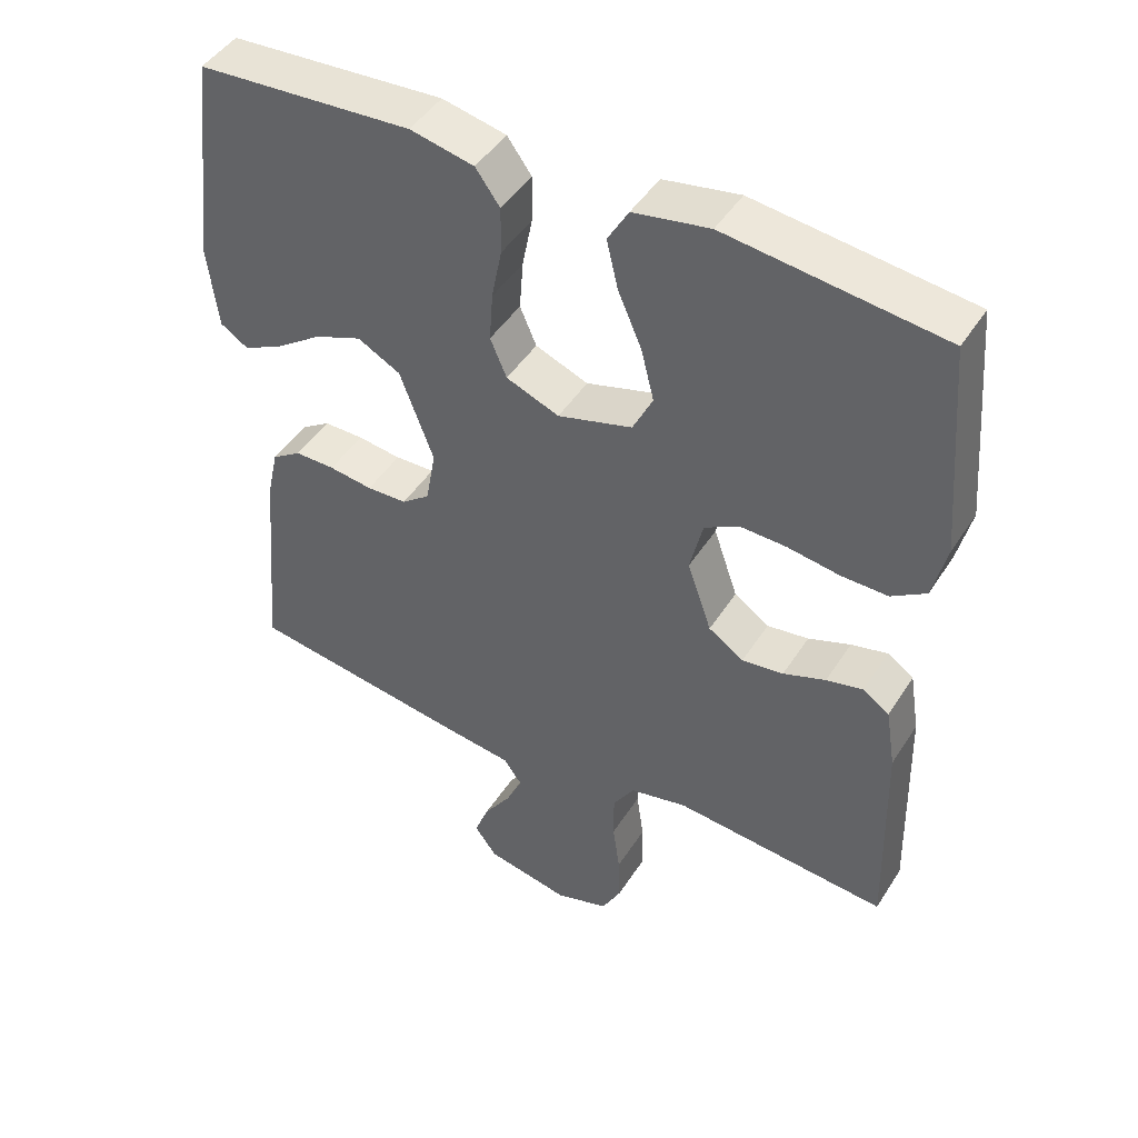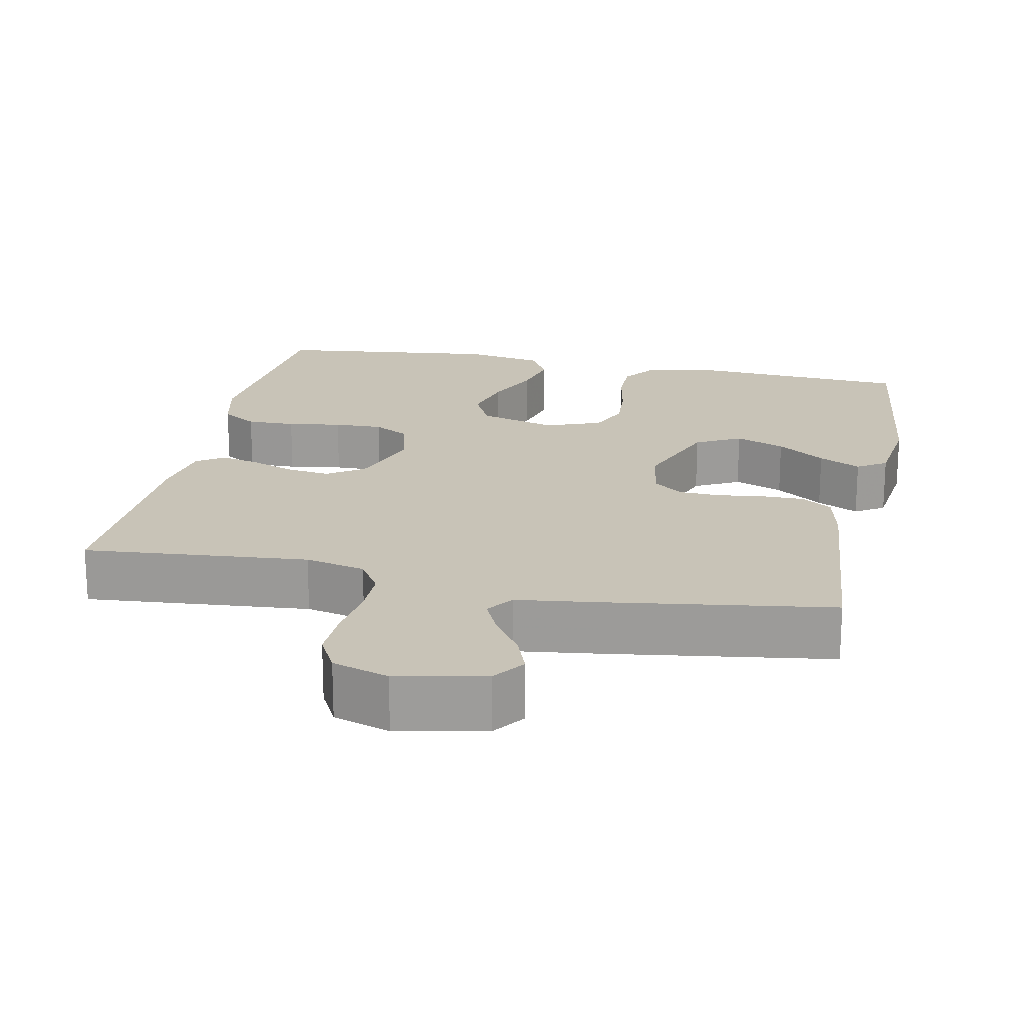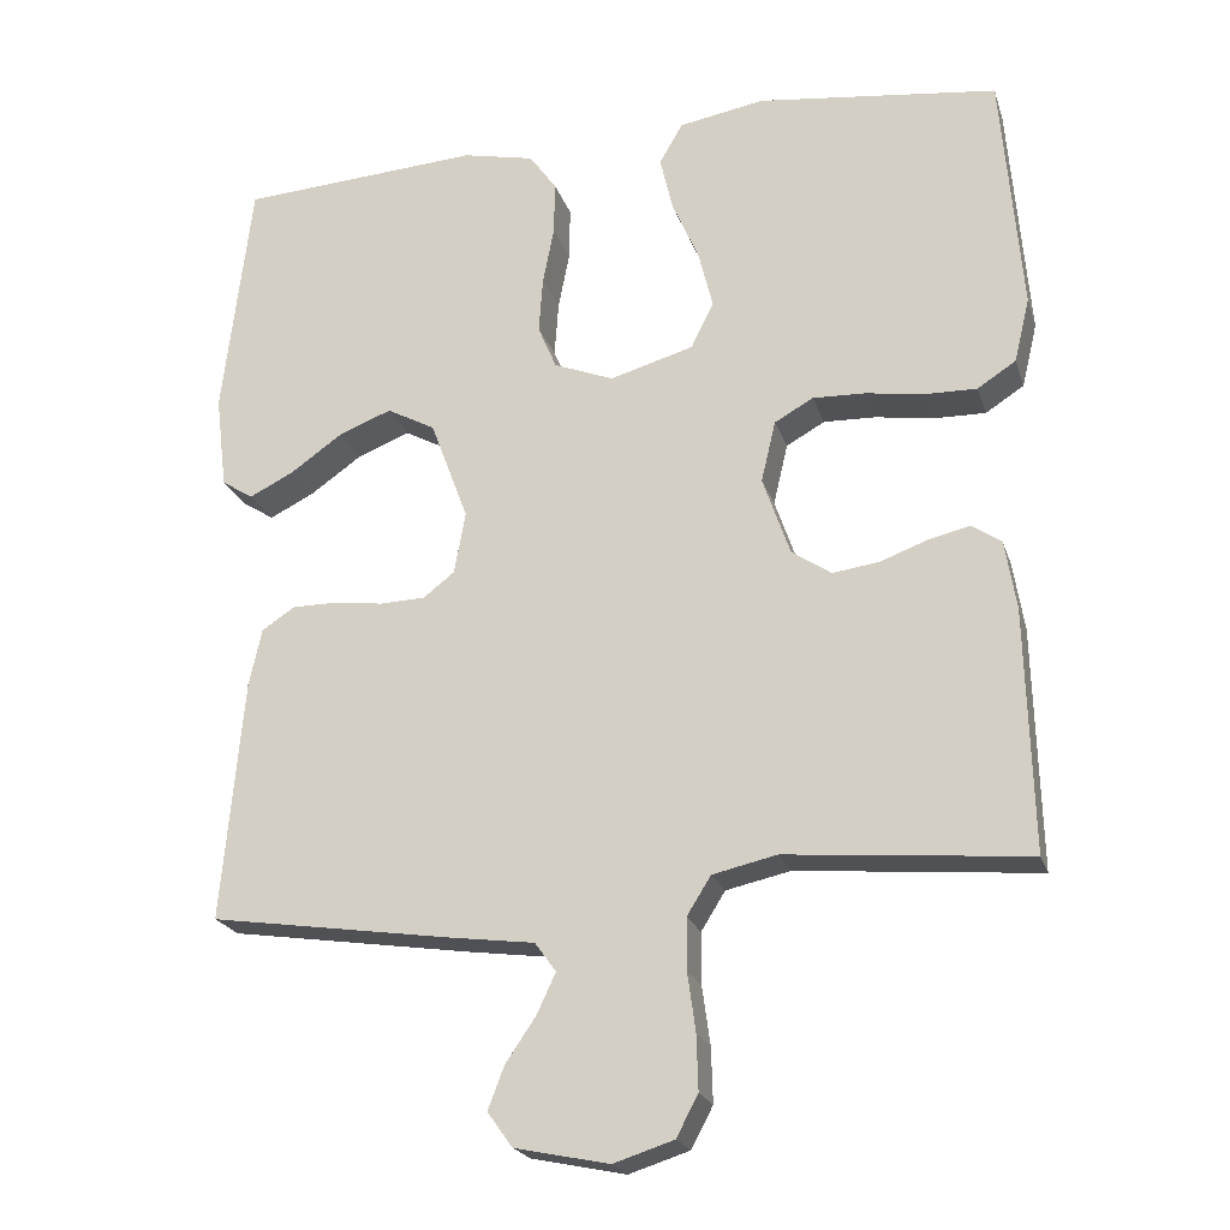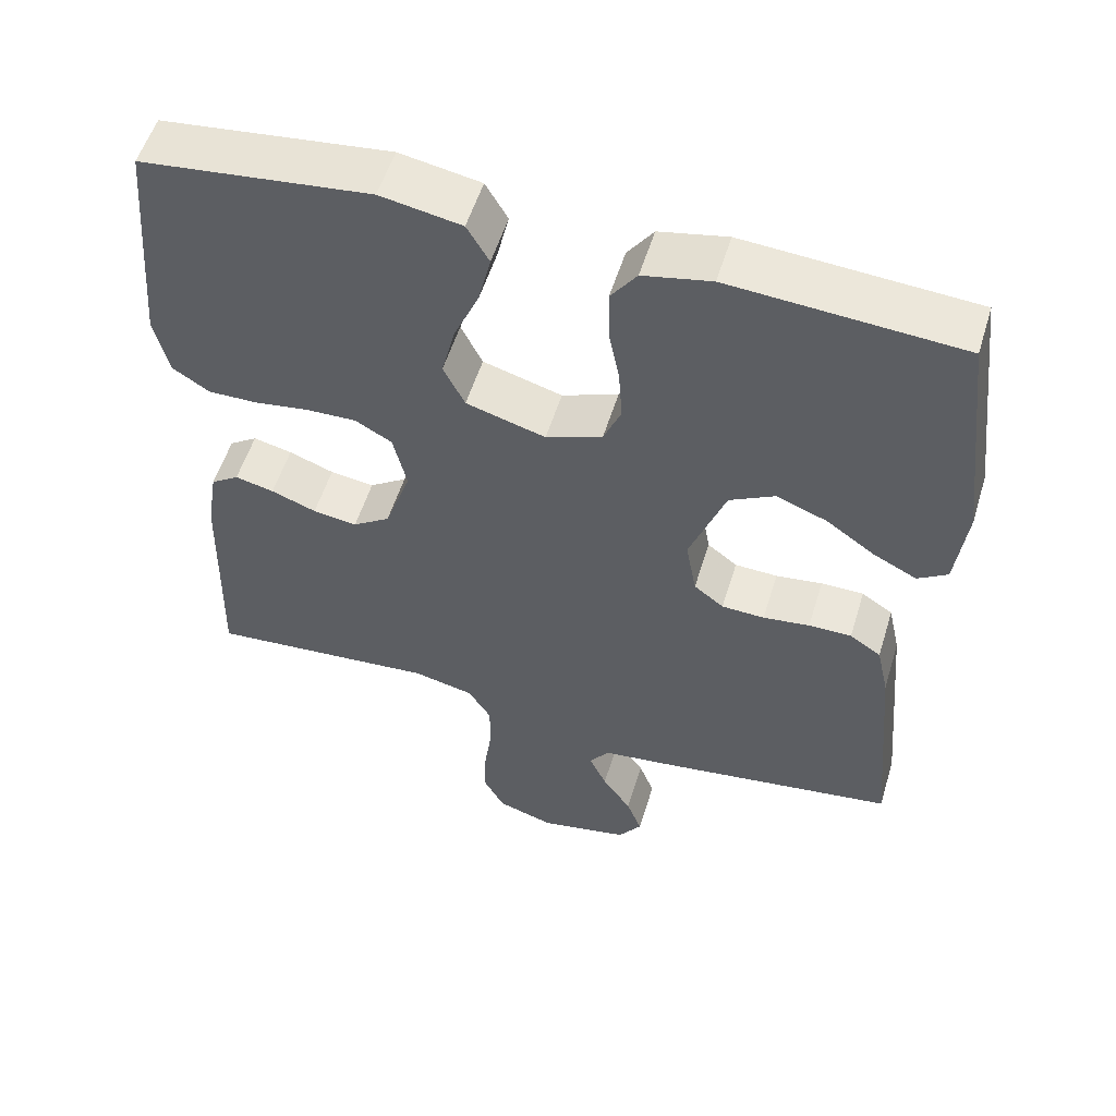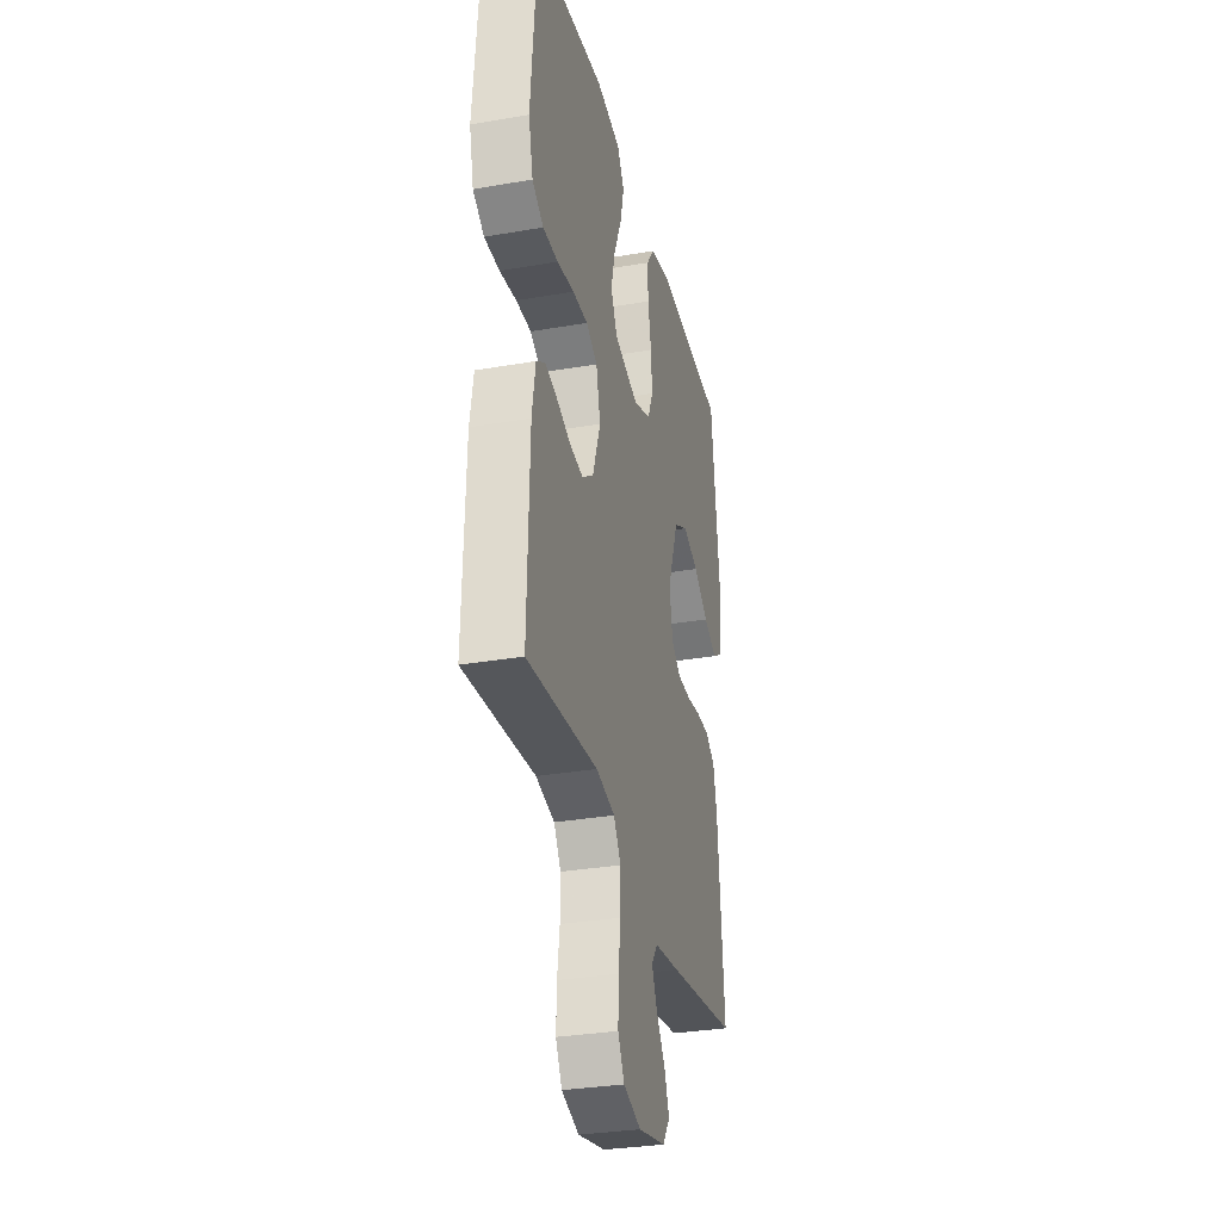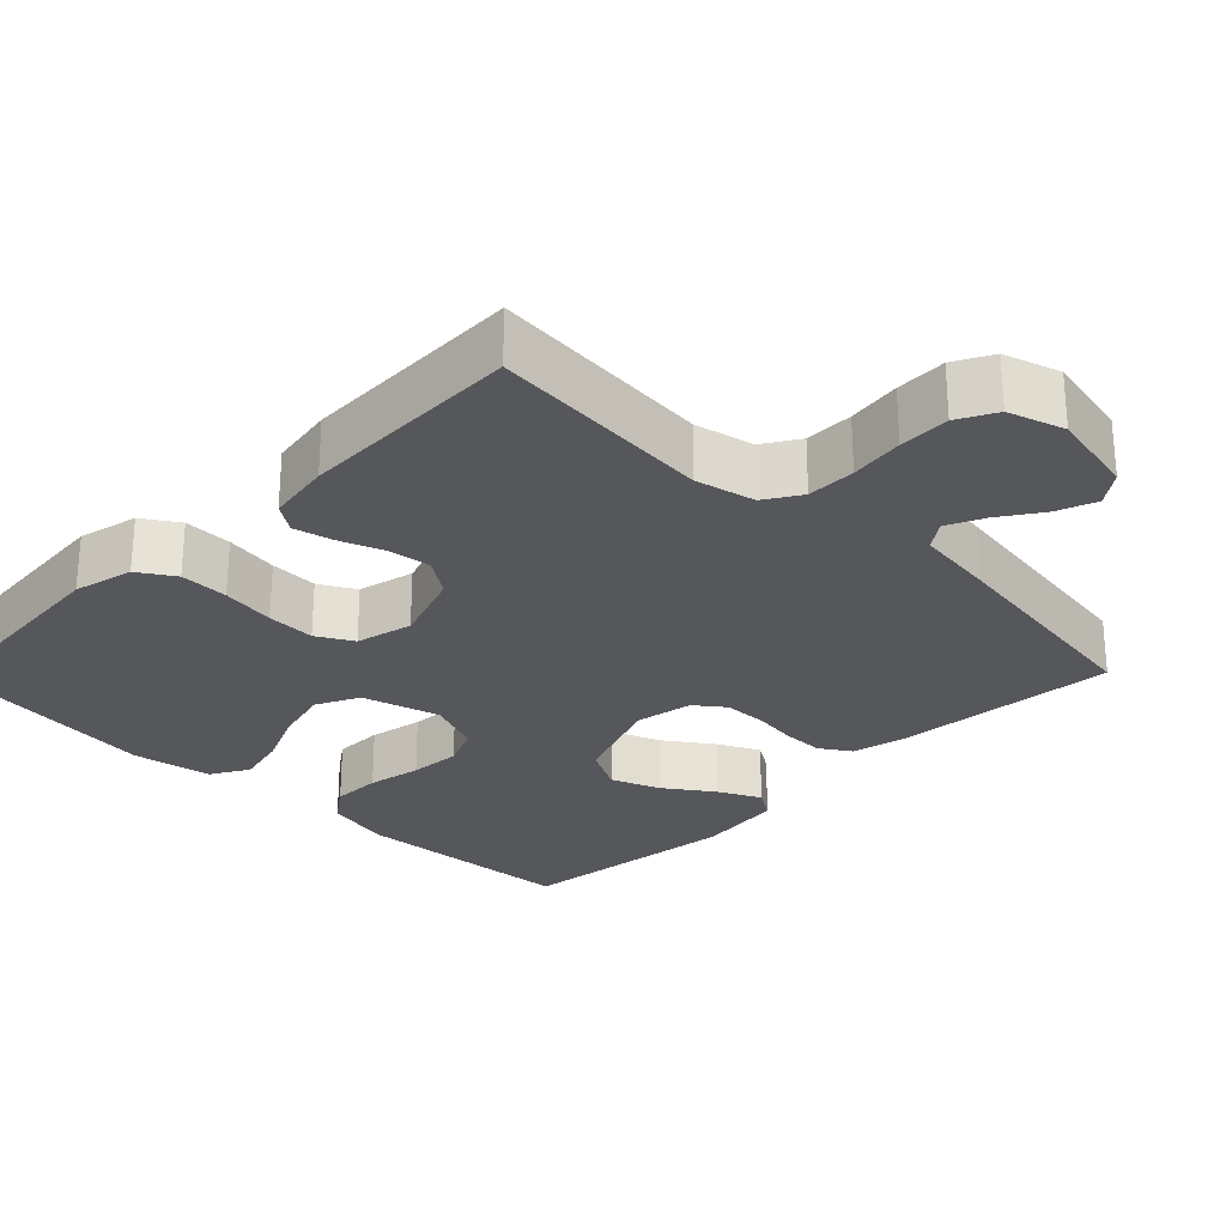
<metadata>
{"format":"obj","ext":"obj","renderer":"f3d","projection":"perspective","resolution":1024,"background":"white","views":[{"elev":46.1,"azim":30.8,"up":"+Z"},{"elev":19.7,"azim":-168.3,"up":"+Y"},{"elev":-21.5,"azim":15.6,"up":"+Z"},{"elev":54.8,"azim":-163.0,"up":"+Z"},{"elev":-31.3,"azim":103.8,"up":"+Z"},{"elev":-27.0,"azim":135.5,"up":"+Y"}]}
</metadata>
<code>
v 0.5 0.07 -0.5
v 0.2 0.07 -0.474
v 0.12 0.07 -0.492
v 0.09 0.07 -0.54
v 0.09 0.07 -0.605
v 0.1 0.07 -0.677
v 0.102 0.07 -0.745
v 0.075 0.07 -0.796
v 0 0.07 -0.82
v -0.117 0.07 -0.796
v -0.148 0.07 -0.753
v -0.128 0.07 -0.7
v -0.09 0.07 -0.644
v -0.067 0.07 -0.594
v -0.093 0.07 -0.558
v -0.2 0.07 -0.544
v -0.5 0.07 -0.5
v -0.473 0.07 -0.2
v -0.457 0.07 -0.128
v -0.416 0.07 -0.101
v -0.36 0.07 -0.101
v -0.299 0.07 -0.109
v -0.243 0.07 -0.107
v -0.204 0.07 -0.077
v -0.19 0.07 0
v -0.237 0.07 0.126
v -0.297 0.07 0.158
v -0.363 0.07 0.132
v -0.427 0.07 0.087
v -0.483 0.07 0.059
v -0.522 0.07 0.084
v -0.536 0.07 0.2
v -0.5 0.07 0.5
v -0.2 0.07 0.52
v -0.111 0.07 0.501
v -0.077 0.07 0.454
v -0.078 0.07 0.388
v -0.092 0.07 0.316
v -0.097 0.07 0.247
v -0.074 0.07 0.193
v 0 0.07 0.164
v 0.104 0.07 0.194
v 0.132 0.07 0.251
v 0.114 0.07 0.323
v 0.081 0.07 0.399
v 0.065 0.07 0.467
v 0.094 0.07 0.517
v 0.2 0.07 0.536
v 0.5 0.07 0.5
v 0.525 0.07 0.2
v 0.506 0.07 0.12
v 0.458 0.07 0.089
v 0.393 0.07 0.09
v 0.321 0.07 0.101
v 0.256 0.07 0.103
v 0.208 0.07 0.076
v 0.19 0.07 0
v 0.224 0.07 -0.098
v 0.273 0.07 -0.131
v 0.331 0.07 -0.123
v 0.39 0.07 -0.101
v 0.441 0.07 -0.089
v 0.478 0.07 -0.114
v 0.492 0.07 -0.2
v 0.5 0 -0.5
v 0.2 0 -0.474
v 0.12 0 -0.492
v 0.09 0 -0.54
v 0.09 0 -0.605
v 0.1 0 -0.677
v 0.102 0 -0.745
v 0.075 0 -0.796
v 0 0 -0.82
v -0.117 0 -0.796
v -0.148 0 -0.753
v -0.128 0 -0.7
v -0.09 0 -0.644
v -0.067 0 -0.594
v -0.093 0 -0.558
v -0.2 0 -0.544
v -0.5 0 -0.5
v -0.473 0 -0.2
v -0.457 0 -0.128
v -0.416 0 -0.101
v -0.36 0 -0.101
v -0.299 0 -0.109
v -0.243 0 -0.107
v -0.204 0 -0.077
v -0.19 0 0
v -0.237 0 0.126
v -0.297 0 0.158
v -0.363 0 0.132
v -0.427 0 0.087
v -0.483 0 0.059
v -0.522 0 0.084
v -0.536 0 0.2
v -0.5 0 0.5
v -0.2 0 0.52
v -0.111 0 0.501
v -0.077 0 0.454
v -0.078 0 0.388
v -0.092 0 0.316
v -0.097 0 0.247
v -0.074 0 0.193
v 0 0 0.164
v 0.104 0 0.194
v 0.132 0 0.251
v 0.114 0 0.323
v 0.081 0 0.399
v 0.065 0 0.467
v 0.094 0 0.517
v 0.2 0 0.536
v 0.5 0 0.5
v 0.525 0 0.2
v 0.506 0 0.12
v 0.458 0 0.089
v 0.393 0 0.09
v 0.321 0 0.101
v 0.256 0 0.103
v 0.208 0 0.076
v 0.19 0 0
v 0.224 0 -0.098
v 0.273 0 -0.131
v 0.331 0 -0.123
v 0.39 0 -0.101
v 0.441 0 -0.089
v 0.478 0 -0.114
v 0.492 0 -0.2
f 63 64 1 2
f 60 61 62 63
f 59 60 63 2
f 58 59 2 3
f 57 58 3 4
f 51 52 53 54
f 51 54 55
f 50 51 55
f 49 50 55
f 48 49 55 56
f 44 45 46 47
f 43 44 47 48
f 35 36 37 38
f 35 38 39
f 34 35 39
f 33 34 39
f 32 33 39 40
f 28 29 30 31
f 27 28 31 32
f 19 20 21 22
f 19 22 23
f 18 19 23
f 15 16 17 18
f 15 18 23
f 14 15 23 24
f 10 11 12 13
f 10 13 14
f 9 10 14
f 5 6 7 8
f 4 5 8 9
f 57 4 9 14
f 43 48 56 57
f 42 43 57 14
f 27 32 40 41
f 26 27 41
f 25 26 41
f 25 41 42
f 14 24 25 42
f 66 65 128 127
f 127 126 125 124
f 66 127 124 123
f 67 66 123 122
f 68 67 122 121
f 118 117 116 115
f 119 118 115
f 119 115 114
f 119 114 113
f 120 119 113 112
f 111 110 109 108
f 112 111 108 107
f 102 101 100 99
f 103 102 99
f 103 99 98
f 103 98 97
f 104 103 97 96
f 95 94 93 92
f 96 95 92 91
f 86 85 84 83
f 87 86 83
f 87 83 82
f 82 81 80 79
f 87 82 79
f 88 87 79 78
f 77 76 75 74
f 78 77 74
f 78 74 73
f 72 71 70 69
f 73 72 69 68
f 78 73 68 121
f 121 120 112 107
f 78 121 107 106
f 105 104 96 91
f 105 91 90
f 105 90 89
f 106 105 89
f 106 89 88 78
f 1 65 66 2
f 2 66 67 3
f 3 67 68 4
f 4 68 69 5
f 5 69 70 6
f 6 70 71 7
f 7 71 72 8
f 8 72 73 9
f 9 73 74 10
f 10 74 75 11
f 11 75 76 12
f 12 76 77 13
f 13 77 78 14
f 14 78 79 15
f 15 79 80 16
f 16 80 81 17
f 17 81 82 18
f 18 82 83 19
f 19 83 84 20
f 20 84 85 21
f 21 85 86 22
f 22 86 87 23
f 23 87 88 24
f 24 88 89 25
f 25 89 90 26
f 26 90 91 27
f 27 91 92 28
f 28 92 93 29
f 29 93 94 30
f 30 94 95 31
f 31 95 96 32
f 32 96 97 33
f 33 97 98 34
f 34 98 99 35
f 35 99 100 36
f 36 100 101 37
f 37 101 102 38
f 38 102 103 39
f 39 103 104 40
f 40 104 105 41
f 41 105 106 42
f 42 106 107 43
f 43 107 108 44
f 44 108 109 45
f 45 109 110 46
f 46 110 111 47
f 47 111 112 48
f 48 112 113 49
f 49 113 114 50
f 50 114 115 51
f 51 115 116 52
f 52 116 117 53
f 53 117 118 54
f 54 118 119 55
f 55 119 120 56
f 56 120 121 57
f 57 121 122 58
f 58 122 123 59
f 59 123 124 60
f 60 124 125 61
f 61 125 126 62
f 62 126 127 63
f 63 127 128 64
f 64 128 65 1

</code>
